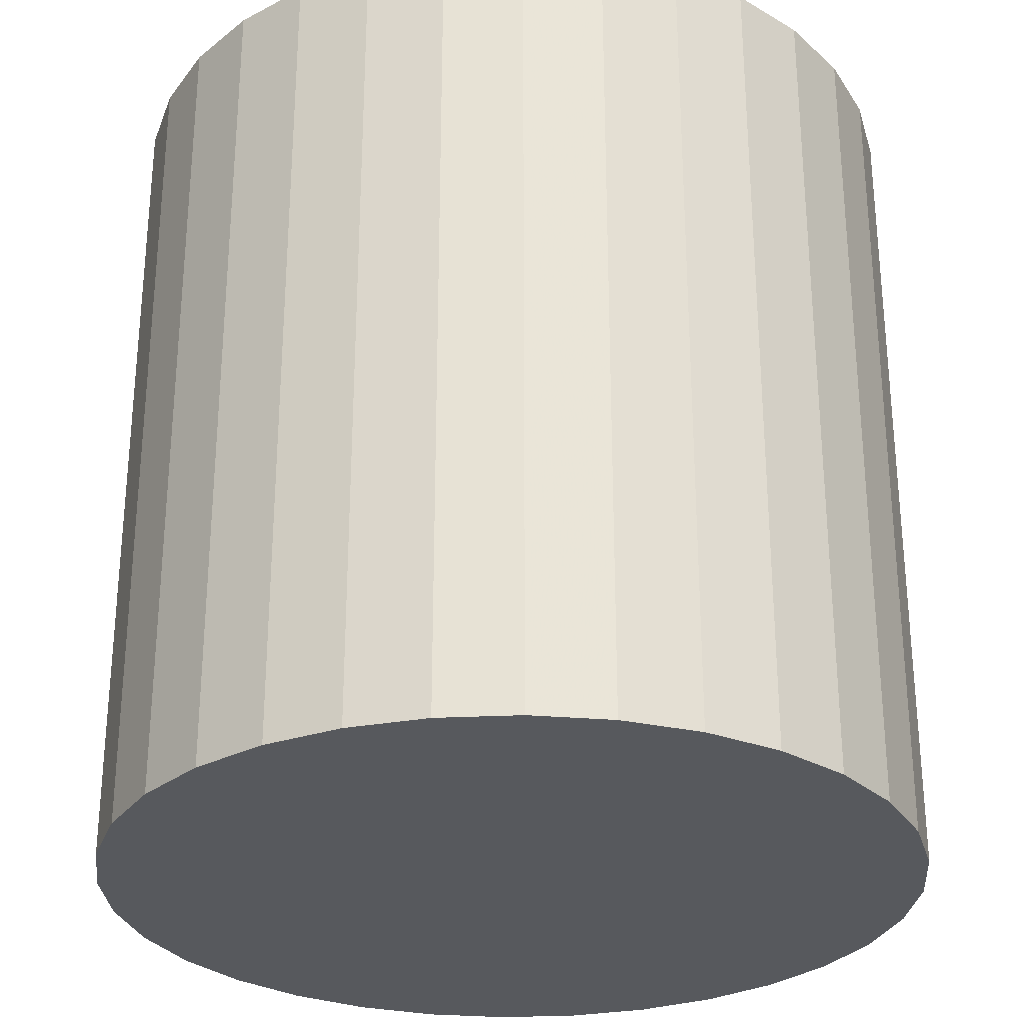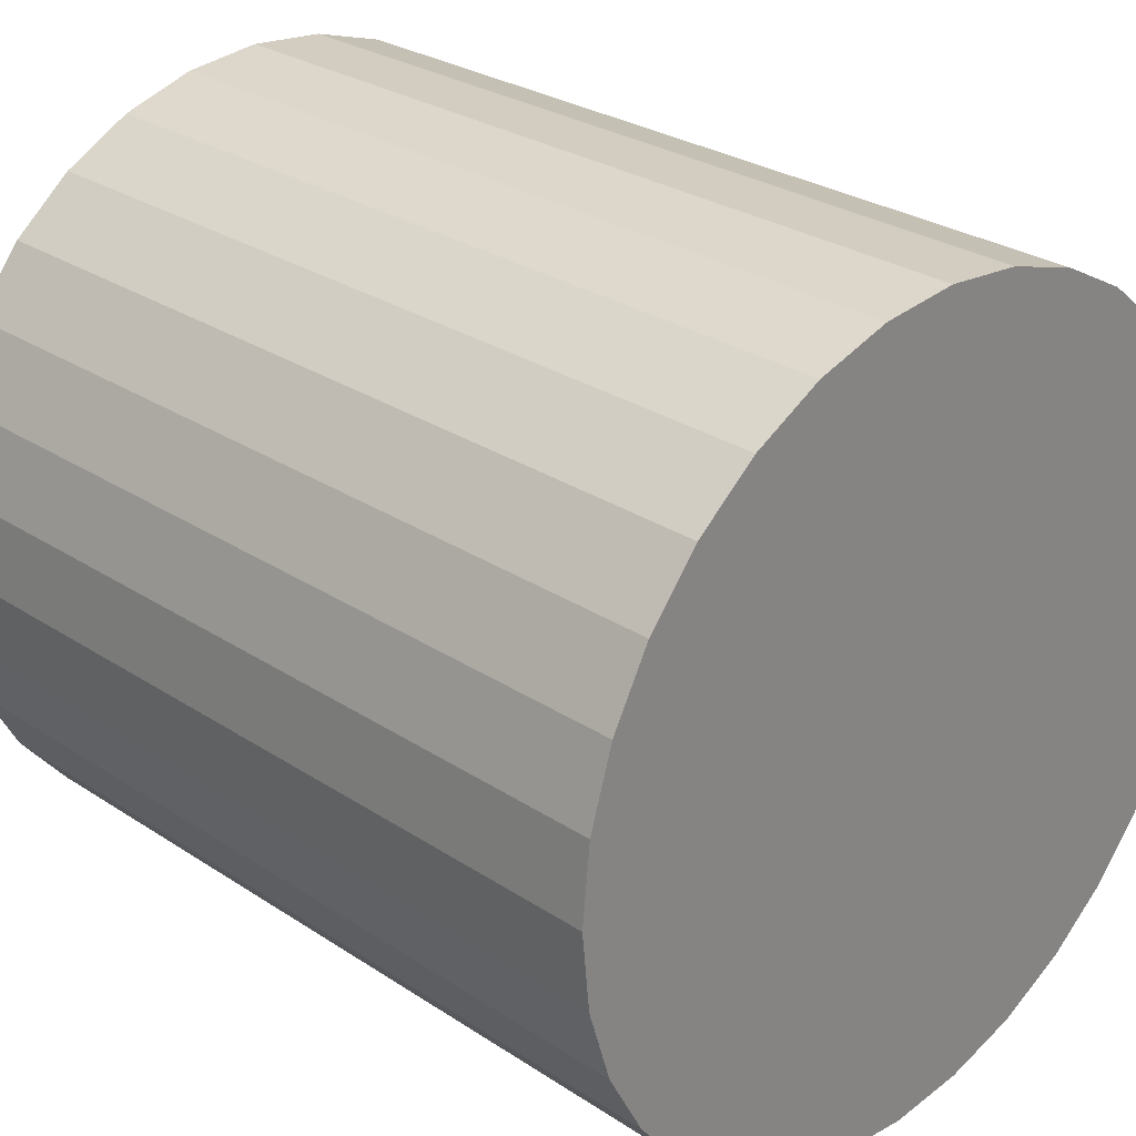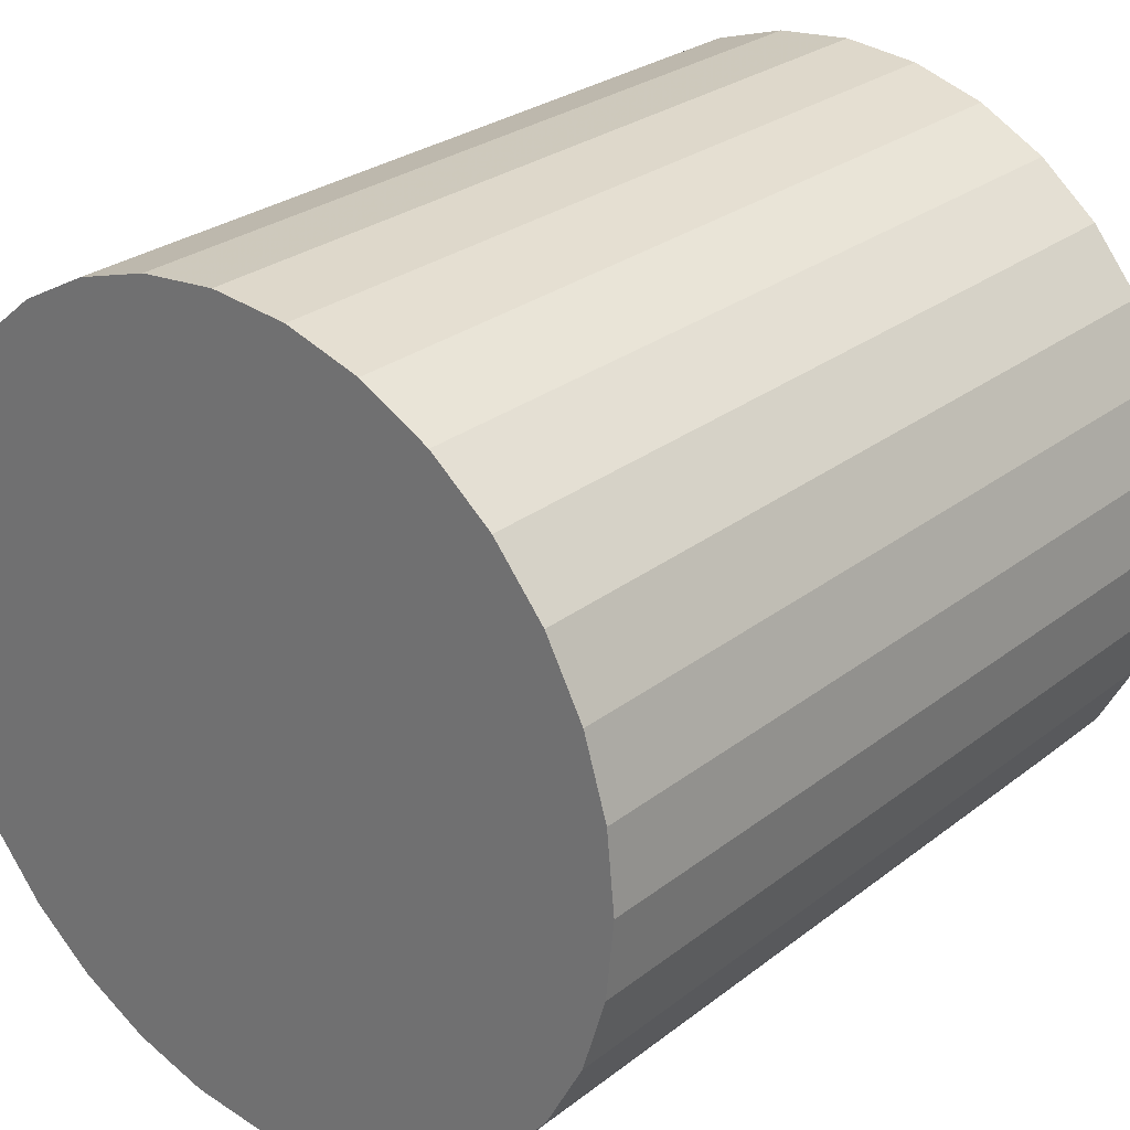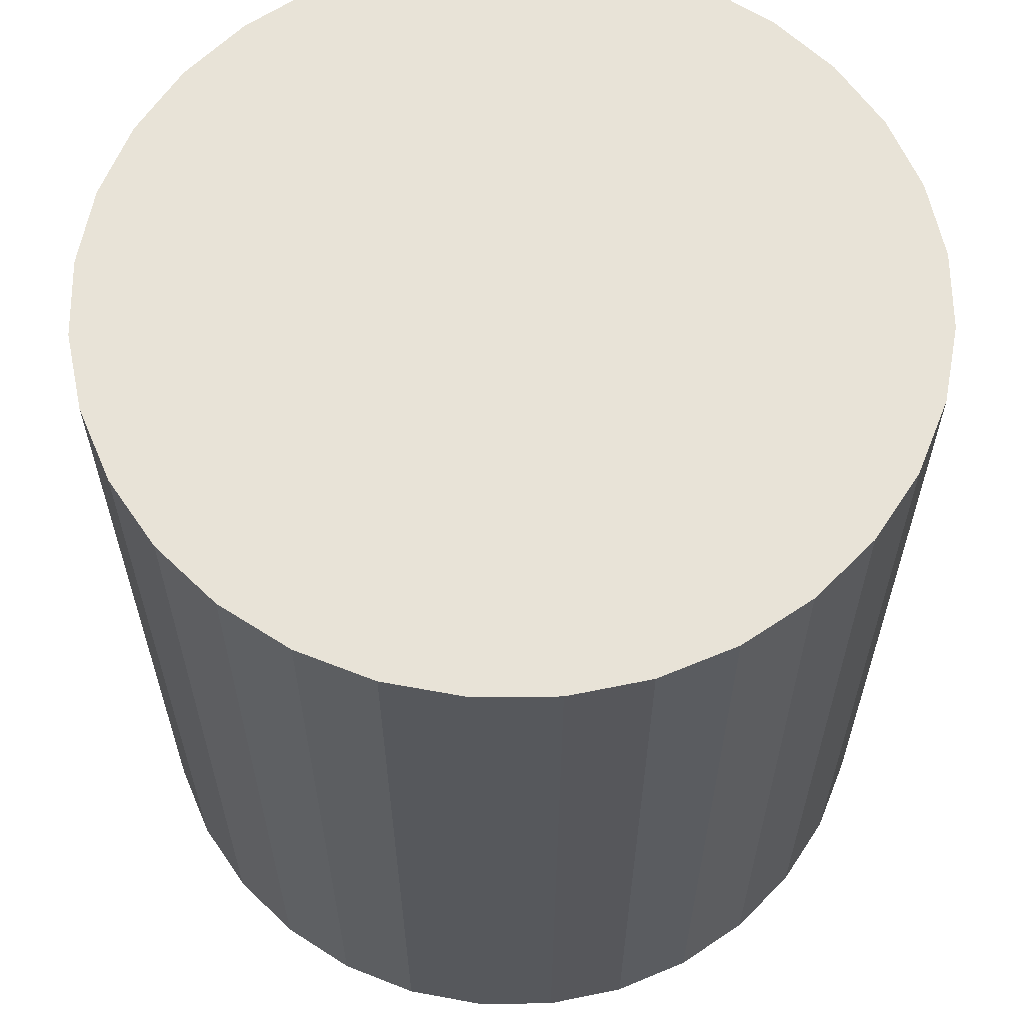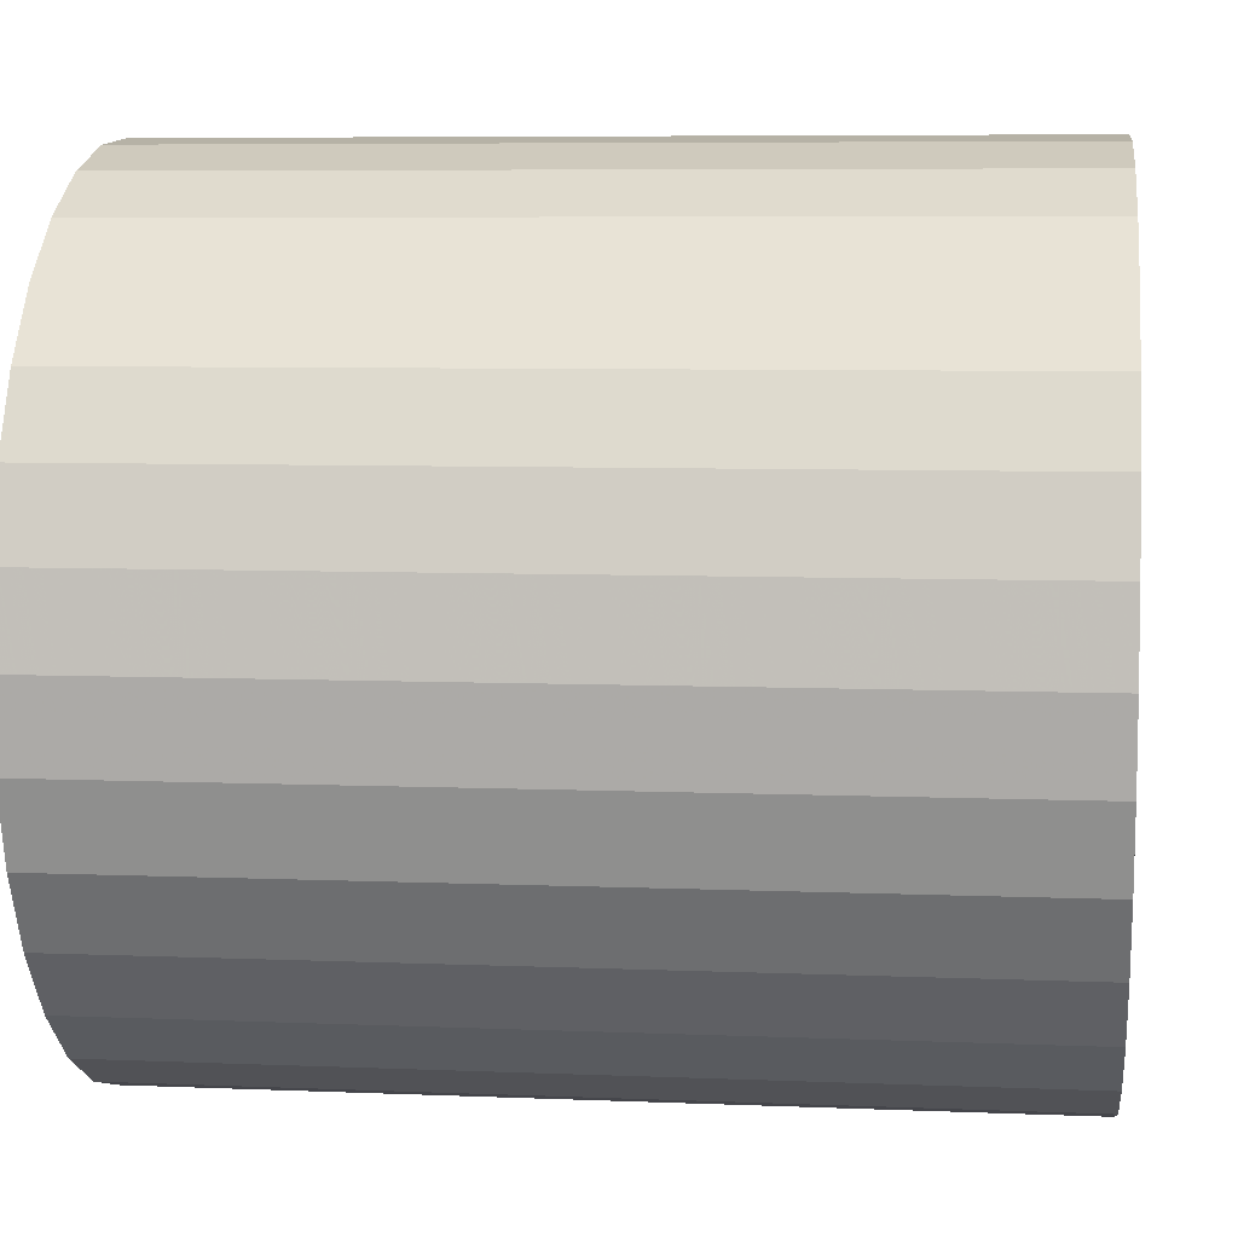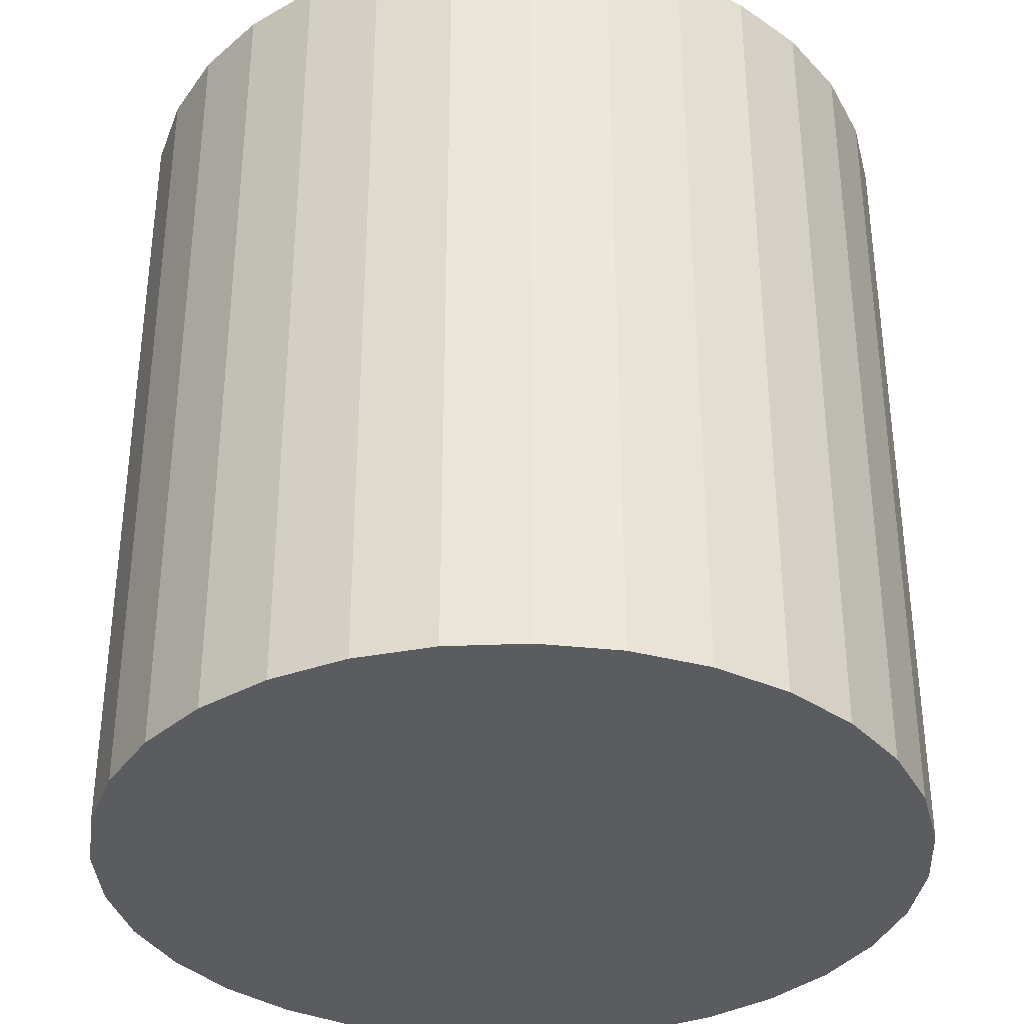
<metadata>
{"format":"obj","ext":"obj","renderer":"f3d","projection":"perspective","resolution":1024,"background":"white","views":[{"elev":-29.0,"azim":-125.3,"up":"+Z"},{"elev":27.9,"azim":135.0,"up":"+Y"},{"elev":27.3,"azim":-139.7,"up":"+Y"},{"elev":61.7,"azim":61.3,"up":"+Z"},{"elev":6.7,"azim":96.9,"up":"+Y"},{"elev":-35.2,"azim":-126.3,"up":"+Z"}]}
</metadata>
<code>
v 0 0 -0.03021
v 0.02911 0 -0.03021
v 0.02911 0 0.03021
v 0 0 0.03021
v 0.02855 0.005679 -0.03021
v 0.02855 0.005679 0.03021
v 0.02689 0.01114 -0.03021
v 0.02689 0.01114 0.03021
v 0.0242 0.01617 -0.03021
v 0.0242 0.01617 0.03021
v 0.02058 0.02058 -0.03021
v 0.02058 0.02058 0.03021
v 0.01617 0.0242 -0.03021
v 0.01617 0.0242 0.03021
v 0.01114 0.02689 -0.03021
v 0.01114 0.02689 0.03021
v 0.005679 0.02855 -0.03021
v 0.005679 0.02855 0.03021
v 0 0.02911 -0.03021
v 0 0.02911 0.03021
v -0.005679 0.02855 -0.03021
v -0.005679 0.02855 0.03021
v -0.01114 0.02689 -0.03021
v -0.01114 0.02689 0.03021
v -0.01617 0.0242 -0.03021
v -0.01617 0.0242 0.03021
v -0.02058 0.02058 -0.03021
v -0.02058 0.02058 0.03021
v -0.0242 0.01617 -0.03021
v -0.0242 0.01617 0.03021
v -0.02689 0.01114 -0.03021
v -0.02689 0.01114 0.03021
v -0.02855 0.005679 -0.03021
v -0.02855 0.005679 0.03021
v -0.02911 0 -0.03021
v -0.02911 0 0.03021
v -0.02855 -0.005679 -0.03021
v -0.02855 -0.005679 0.03021
v -0.02689 -0.01114 -0.03021
v -0.02689 -0.01114 0.03021
v -0.0242 -0.01617 -0.03021
v -0.0242 -0.01617 0.03021
v -0.02058 -0.02058 -0.03021
v -0.02058 -0.02058 0.03021
v -0.01617 -0.0242 -0.03021
v -0.01617 -0.0242 0.03021
v -0.01114 -0.02689 -0.03021
v -0.01114 -0.02689 0.03021
v -0.005679 -0.02855 -0.03021
v -0.005679 -0.02855 0.03021
v -0 -0.02911 -0.03021
v -0 -0.02911 0.03021
v 0.005679 -0.02855 -0.03021
v 0.005679 -0.02855 0.03021
v 0.01114 -0.02689 -0.03021
v 0.01114 -0.02689 0.03021
v 0.01617 -0.0242 -0.03021
v 0.01617 -0.0242 0.03021
v 0.02058 -0.02058 -0.03021
v 0.02058 -0.02058 0.03021
v 0.0242 -0.01617 -0.03021
v 0.0242 -0.01617 0.03021
v 0.02689 -0.01114 -0.03021
v 0.02689 -0.01114 0.03021
v 0.02855 -0.005679 -0.03021
v 0.02855 -0.005679 0.03021
f 2 1 5
f 2 5 3
f 3 5 6
f 3 6 4
f 5 1 7
f 5 7 6
f 6 7 8
f 6 8 4
f 7 1 9
f 7 9 8
f 8 9 10
f 8 10 4
f 9 1 11
f 9 11 10
f 10 11 12
f 10 12 4
f 11 1 13
f 11 13 12
f 12 13 14
f 12 14 4
f 13 1 15
f 13 15 14
f 14 15 16
f 14 16 4
f 15 1 17
f 15 17 16
f 16 17 18
f 16 18 4
f 17 1 19
f 17 19 18
f 18 19 20
f 18 20 4
f 19 1 21
f 19 21 20
f 20 21 22
f 20 22 4
f 21 1 23
f 21 23 22
f 22 23 24
f 22 24 4
f 23 1 25
f 23 25 24
f 24 25 26
f 24 26 4
f 25 1 27
f 25 27 26
f 26 27 28
f 26 28 4
f 27 1 29
f 27 29 28
f 28 29 30
f 28 30 4
f 29 1 31
f 29 31 30
f 30 31 32
f 30 32 4
f 31 1 33
f 31 33 32
f 32 33 34
f 32 34 4
f 33 1 35
f 33 35 34
f 34 35 36
f 34 36 4
f 35 1 37
f 35 37 36
f 36 37 38
f 36 38 4
f 37 1 39
f 37 39 38
f 38 39 40
f 38 40 4
f 39 1 41
f 39 41 40
f 40 41 42
f 40 42 4
f 41 1 43
f 41 43 42
f 42 43 44
f 42 44 4
f 43 1 45
f 43 45 44
f 44 45 46
f 44 46 4
f 45 1 47
f 45 47 46
f 46 47 48
f 46 48 4
f 47 1 49
f 47 49 48
f 48 49 50
f 48 50 4
f 49 1 51
f 49 51 50
f 50 51 52
f 50 52 4
f 51 1 53
f 51 53 52
f 52 53 54
f 52 54 4
f 53 1 55
f 53 55 54
f 54 55 56
f 54 56 4
f 55 1 57
f 55 57 56
f 56 57 58
f 56 58 4
f 57 1 59
f 57 59 58
f 58 59 60
f 58 60 4
f 59 1 61
f 59 61 60
f 60 61 62
f 60 62 4
f 61 1 63
f 61 63 62
f 62 63 64
f 62 64 4
f 63 1 65
f 63 65 64
f 64 65 66
f 64 66 4
f 65 1 2
f 65 2 66
f 66 2 3
f 66 3 4

</code>
